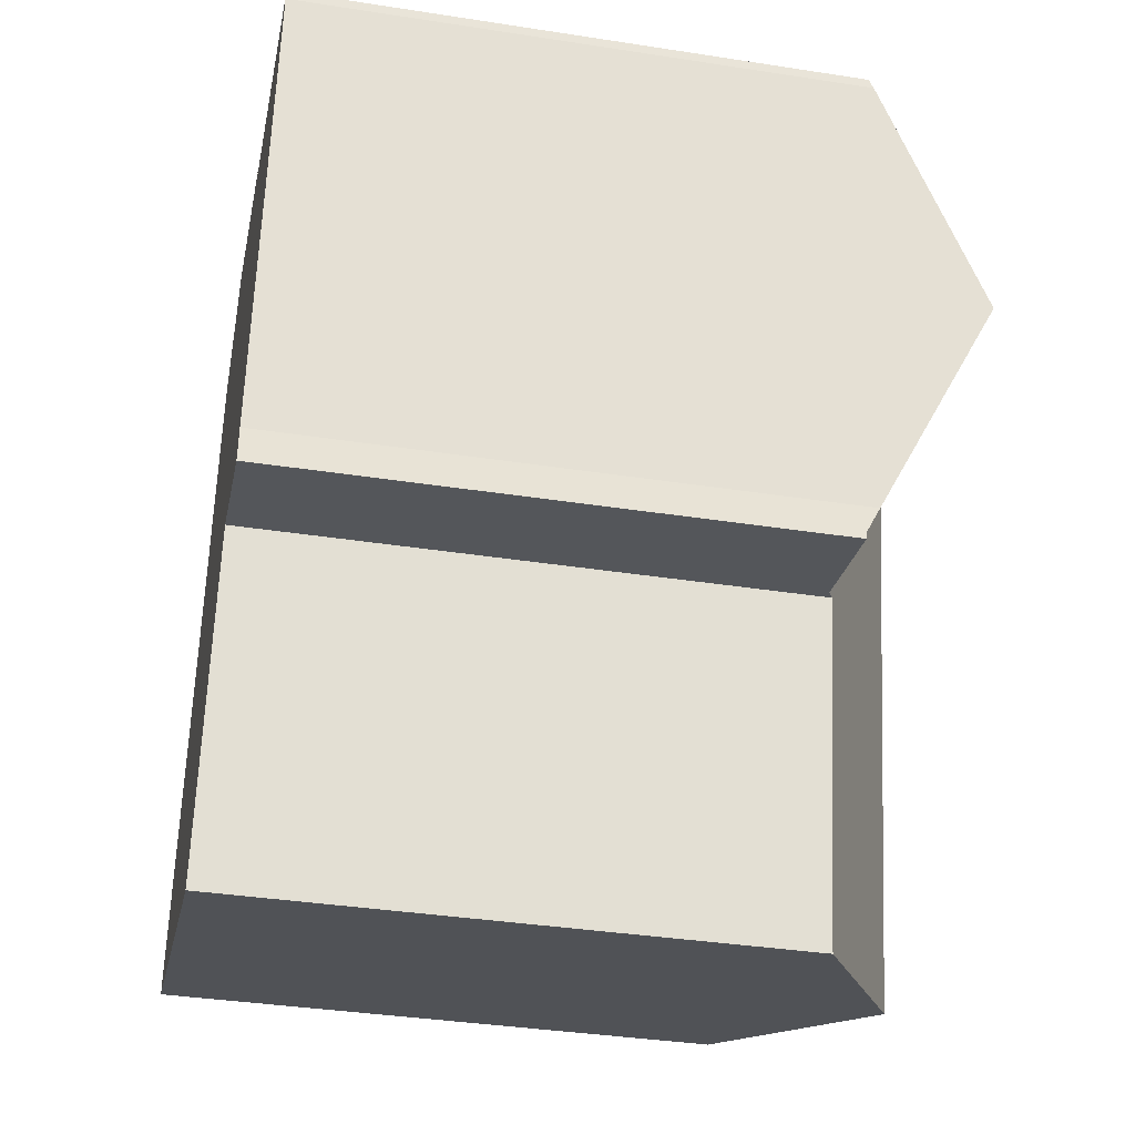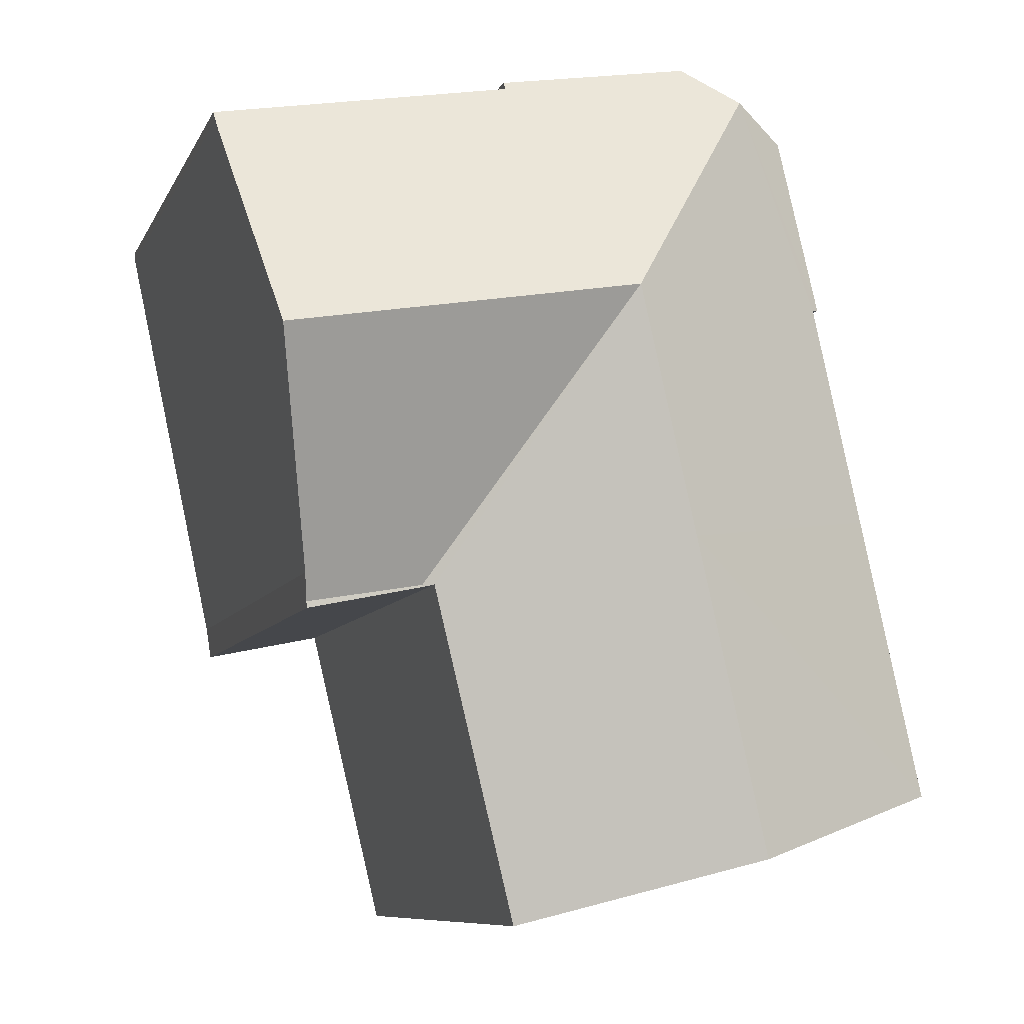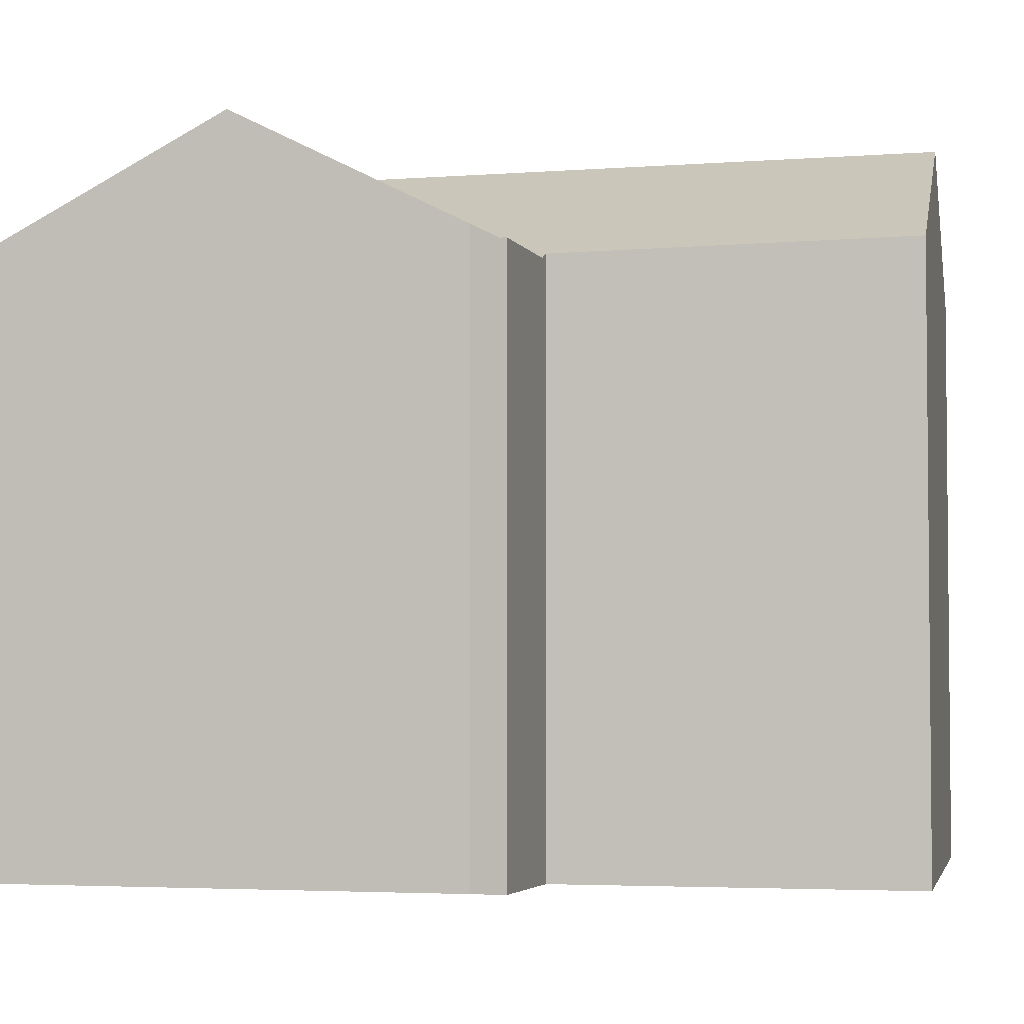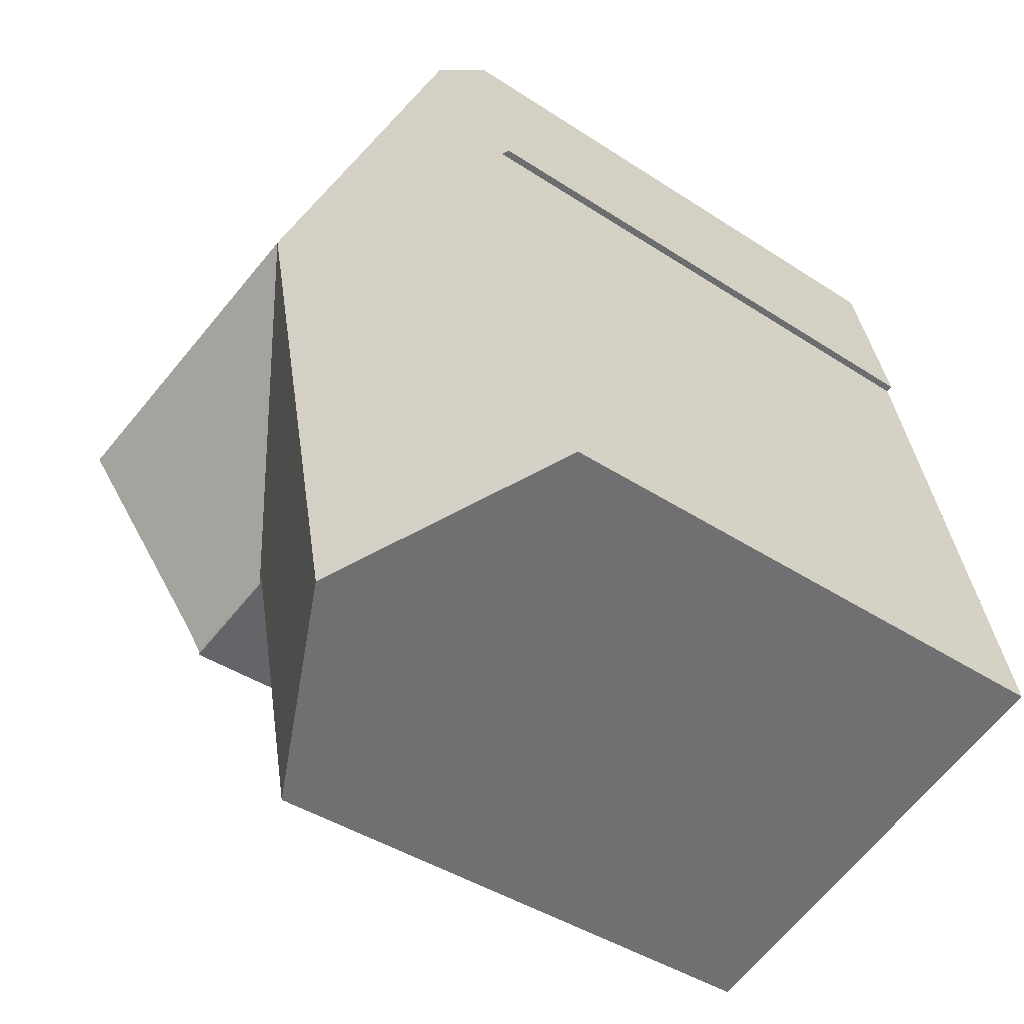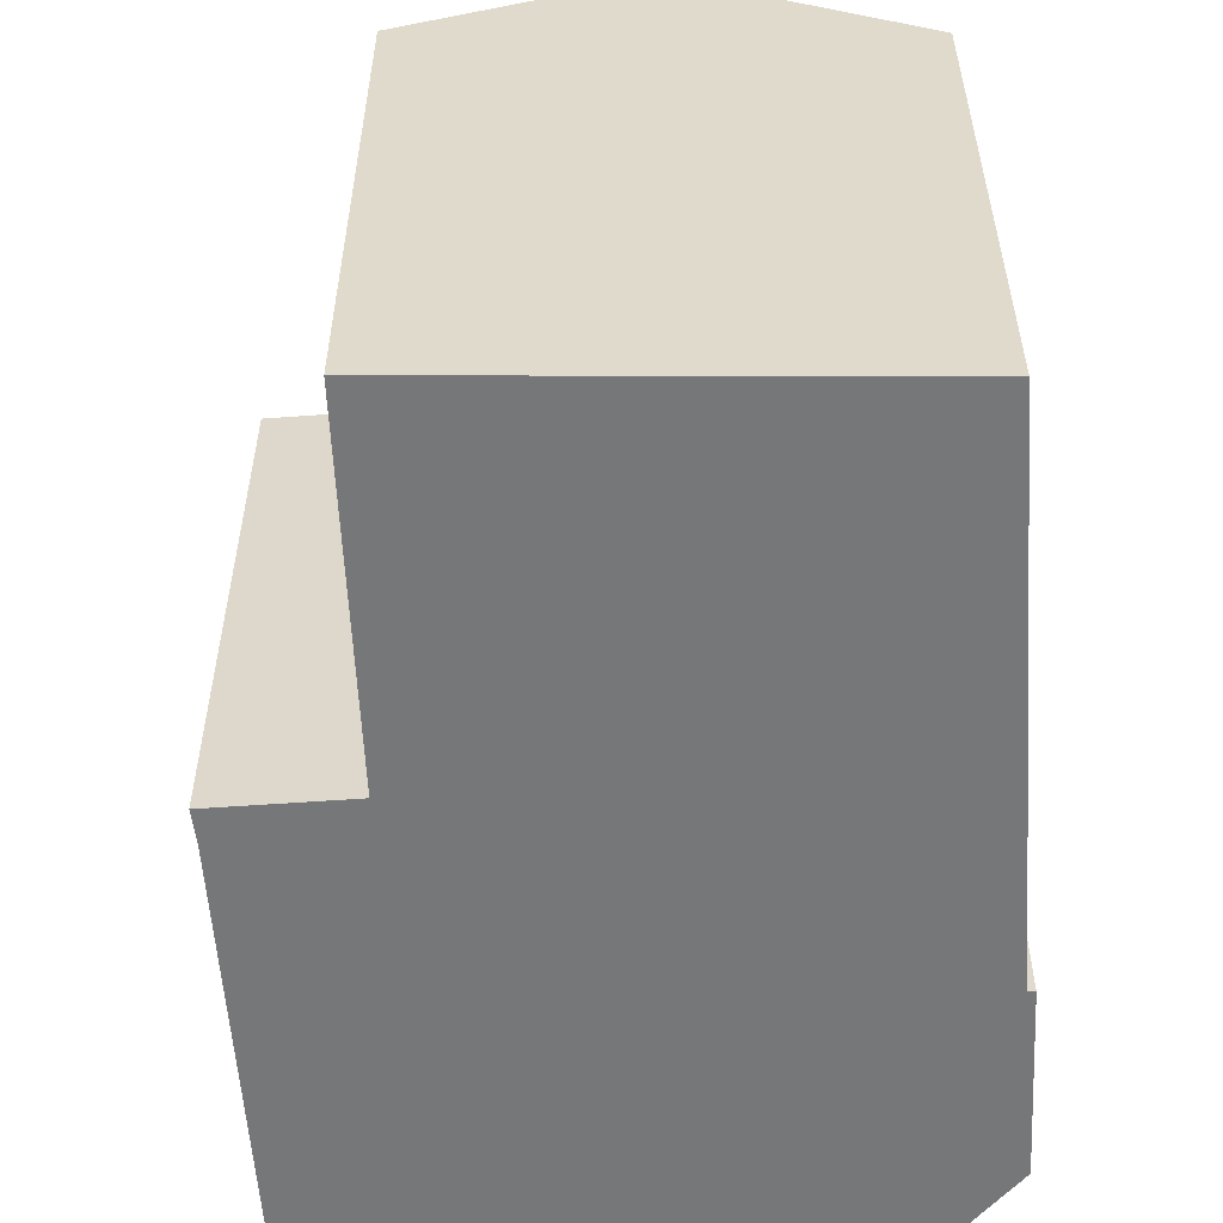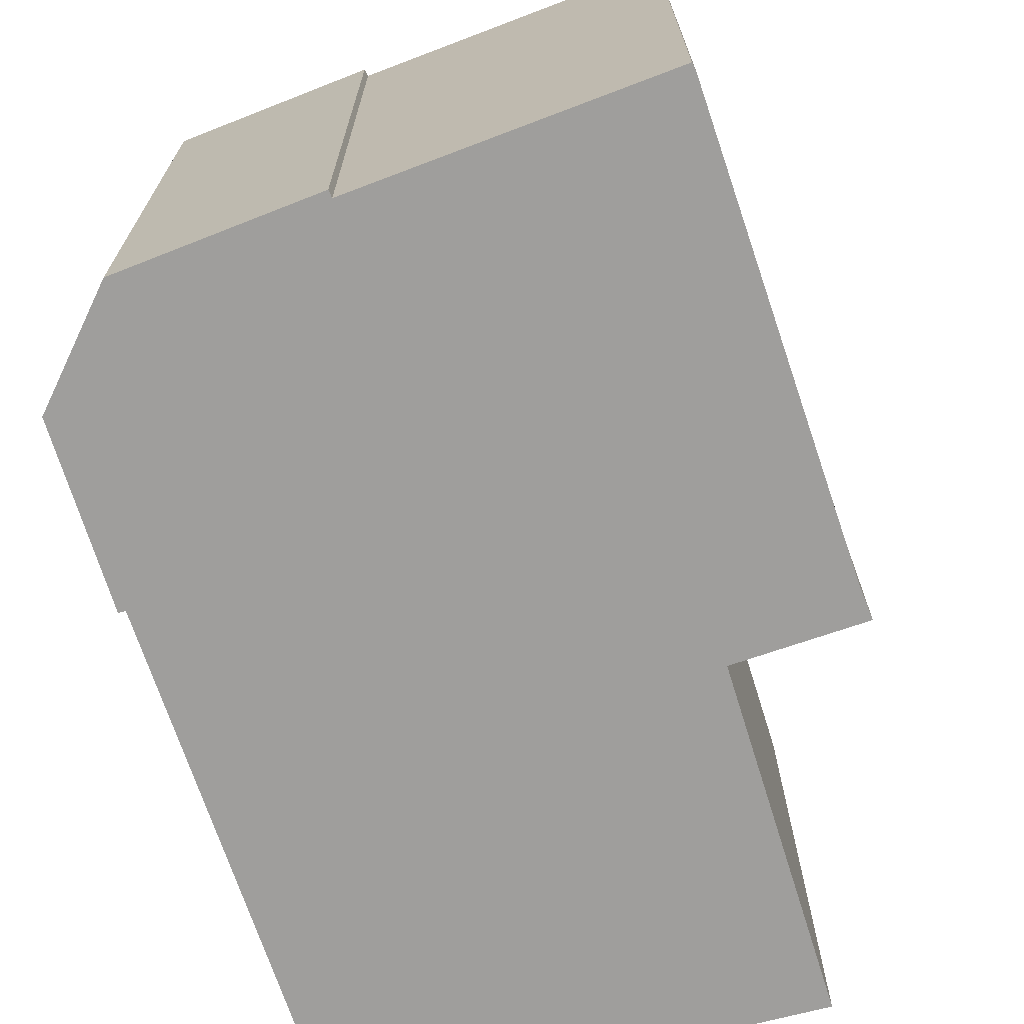
<metadata>
{"format":"obj","ext":"obj","renderer":"f3d","projection":"perspective","resolution":1024,"background":"white","views":[{"elev":-37.0,"azim":78.7,"up":"+Z"},{"elev":-8.6,"azim":163.3,"up":"+Z"},{"elev":-3.6,"azim":117.6,"up":"+Y"},{"elev":-41.6,"azim":-128.5,"up":"+Z"},{"elev":-57.0,"azim":-163.8,"up":"+Y"},{"elev":-71.0,"azim":30.9,"up":"+Y"}]}
</metadata>
<code>
v  6.203 14.91 19.45
v  9.048 17.96 12.81
v  5.192 15.33 18.78
v  6.663 14.72 19.76
v  11.73 14.71 18.92
v  11.71 14.81 18.72
v  15.34 17.96 11.72
v  16.71 14.82 17.84
v  19.57 14.82 17.33
v  18.27 17.96 11.21
v  19.48 15.08 16.82
v  13.9 14.65 5.292
v  17.04 15.01 5.463
v  16.93 14.65 4.77
v  13.88 14.65 5.239
v  16.9 14.65 4.603
v  6.203 17.74 -1.818
v  13.61 14.8 5.297
v  11.51 14.88 -3.375
v  5.793 17.96 -1.698
v  7.605 17.96 6.376
v  4.787 17.42 -1.403
v  0.29 14.99 -0.085
v  0 14.84 9.085e-16
v  1.621 14.82 7.407
v  2.896 14.8 13.23
v  2.722 14.71 13.28
v  3.826 14.74 17.87
v  4.951 15.23 18.62
v  17.04 -3.345e-16 5.463
v  16.93 -2.921e-16 4.77
v  16.9 -2.819e-16 4.603
v  11.51 2.067e-16 -3.375
v  13.61 -3.243e-16 5.297
v  11.71 -1.146e-15 18.72
v  11.73 -1.158e-15 18.92
v  19.54 -1.046e-15 17.08
v  19.54 14.95 17.08
v  19.57 -1.061e-15 17.33
v  19.48 -1.03e-15 16.82
v  18.27 -6.867e-16 11.21
v  13.88 -3.208e-16 5.239
v  0 0 0
v  5.793 1.04e-16 -1.698
v  6.203 1.113e-16 -1.818
v  0.29 5.205e-18 -0.085
v  4.787 8.591e-17 -1.403
v  2.896 -8.102e-16 13.23
v  2.722 -8.13e-16 13.28
v  1.621 -4.535e-16 7.407
v  3.826 -1.094e-15 17.87
v  6.663 -1.21e-15 19.76
v  4.951 -1.14e-15 18.62
v  5.192 -1.15e-15 18.78
v  6.203 -1.191e-15 19.45
v  16.71 -1.092e-15 17.84
g defaultobject
f 1 2 3
f 2 1 4
f 2 4 5
f 2 5 6
f 2 6 7
f 7 6 8
f 7 8 9
f 7 9 10
f 10 9 11
f 12 13 14
f 13 12 10
f 10 12 7
f 7 12 2
f 15 14 16
f 14 15 12
f 17 18 19
f 18 17 20
f 18 20 21
f 18 12 15
f 12 18 2
f 2 18 21
f 22 21 20
f 21 22 23
f 21 23 24
f 21 24 25
f 21 25 2
f 2 25 26
f 2 26 3
f 3 26 27
f 3 27 28
f 3 28 29
f 30 14 13
f 14 30 31
f 14 31 32
f 32 16 14
f 18 33 19
f 33 18 34
f 5 35 6
f 35 5 36
f 9 37 38
f 37 9 39
f 11 13 10
f 13 11 38
f 13 38 37
f 13 37 30
f 30 37 40
f 30 40 41
f 32 15 16
f 15 34 18
f 34 15 32
f 34 32 42
f 17 22 20
f 22 17 19
f 22 19 33
f 22 33 23
f 23 33 24
f 24 33 43
f 43 33 44
f 44 33 45
f 43 44 46
f 46 44 47
f 48 27 26
f 27 48 49
f 43 25 24
f 25 43 26
f 26 43 48
f 48 43 50
f 27 51 28
f 51 27 49
f 29 1 3
f 1 29 28
f 1 28 51
f 1 51 4
f 4 51 52
f 52 51 53
f 52 53 54
f 52 54 55
f 52 5 4
f 5 52 36
f 35 8 6
f 8 35 9
f 9 35 39
f 39 35 56
f 49 48 51
f 52 35 36
f 35 52 42
f 42 52 34
f 34 52 33
f 33 52 55
f 33 55 54
f 33 54 53
f 33 53 51
f 33 51 45
f 45 51 48
f 45 48 50
f 45 50 44
f 44 50 47
f 47 50 46
f 46 50 43
f 56 37 39
f 37 56 40
f 40 56 41
f 41 56 35
f 41 35 30
f 30 35 31
f 31 35 32
f 32 35 42

</code>
